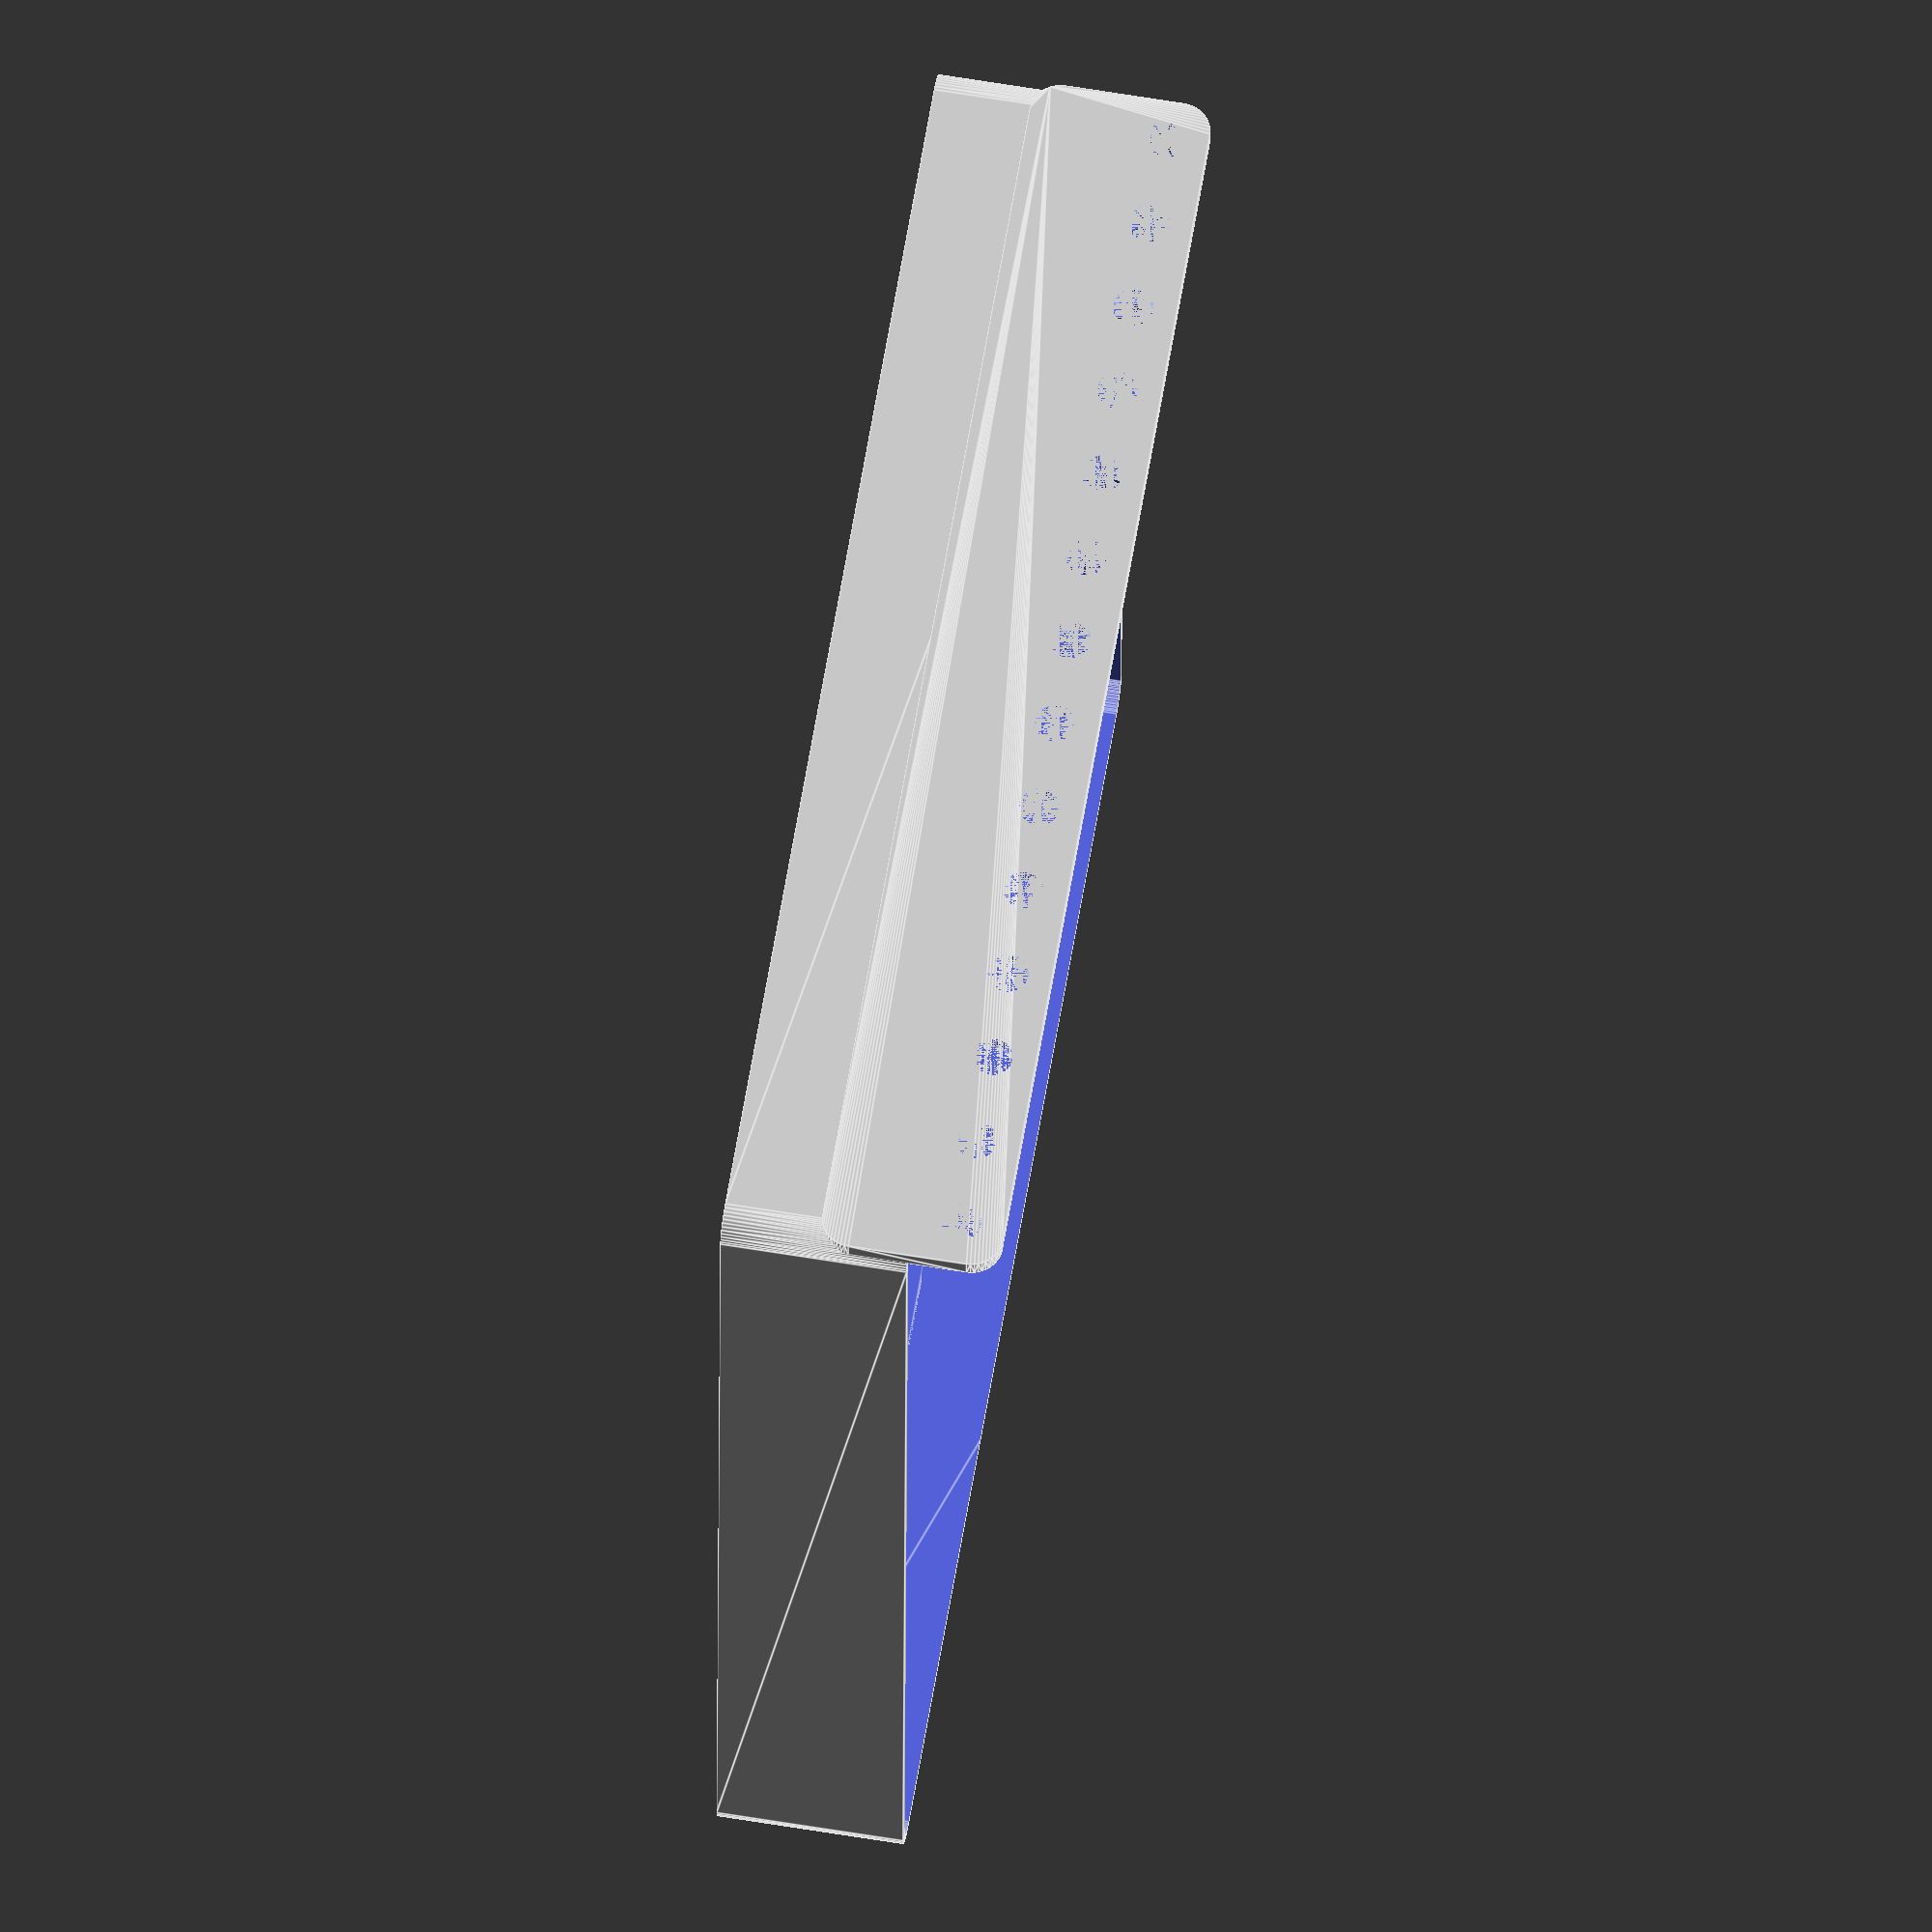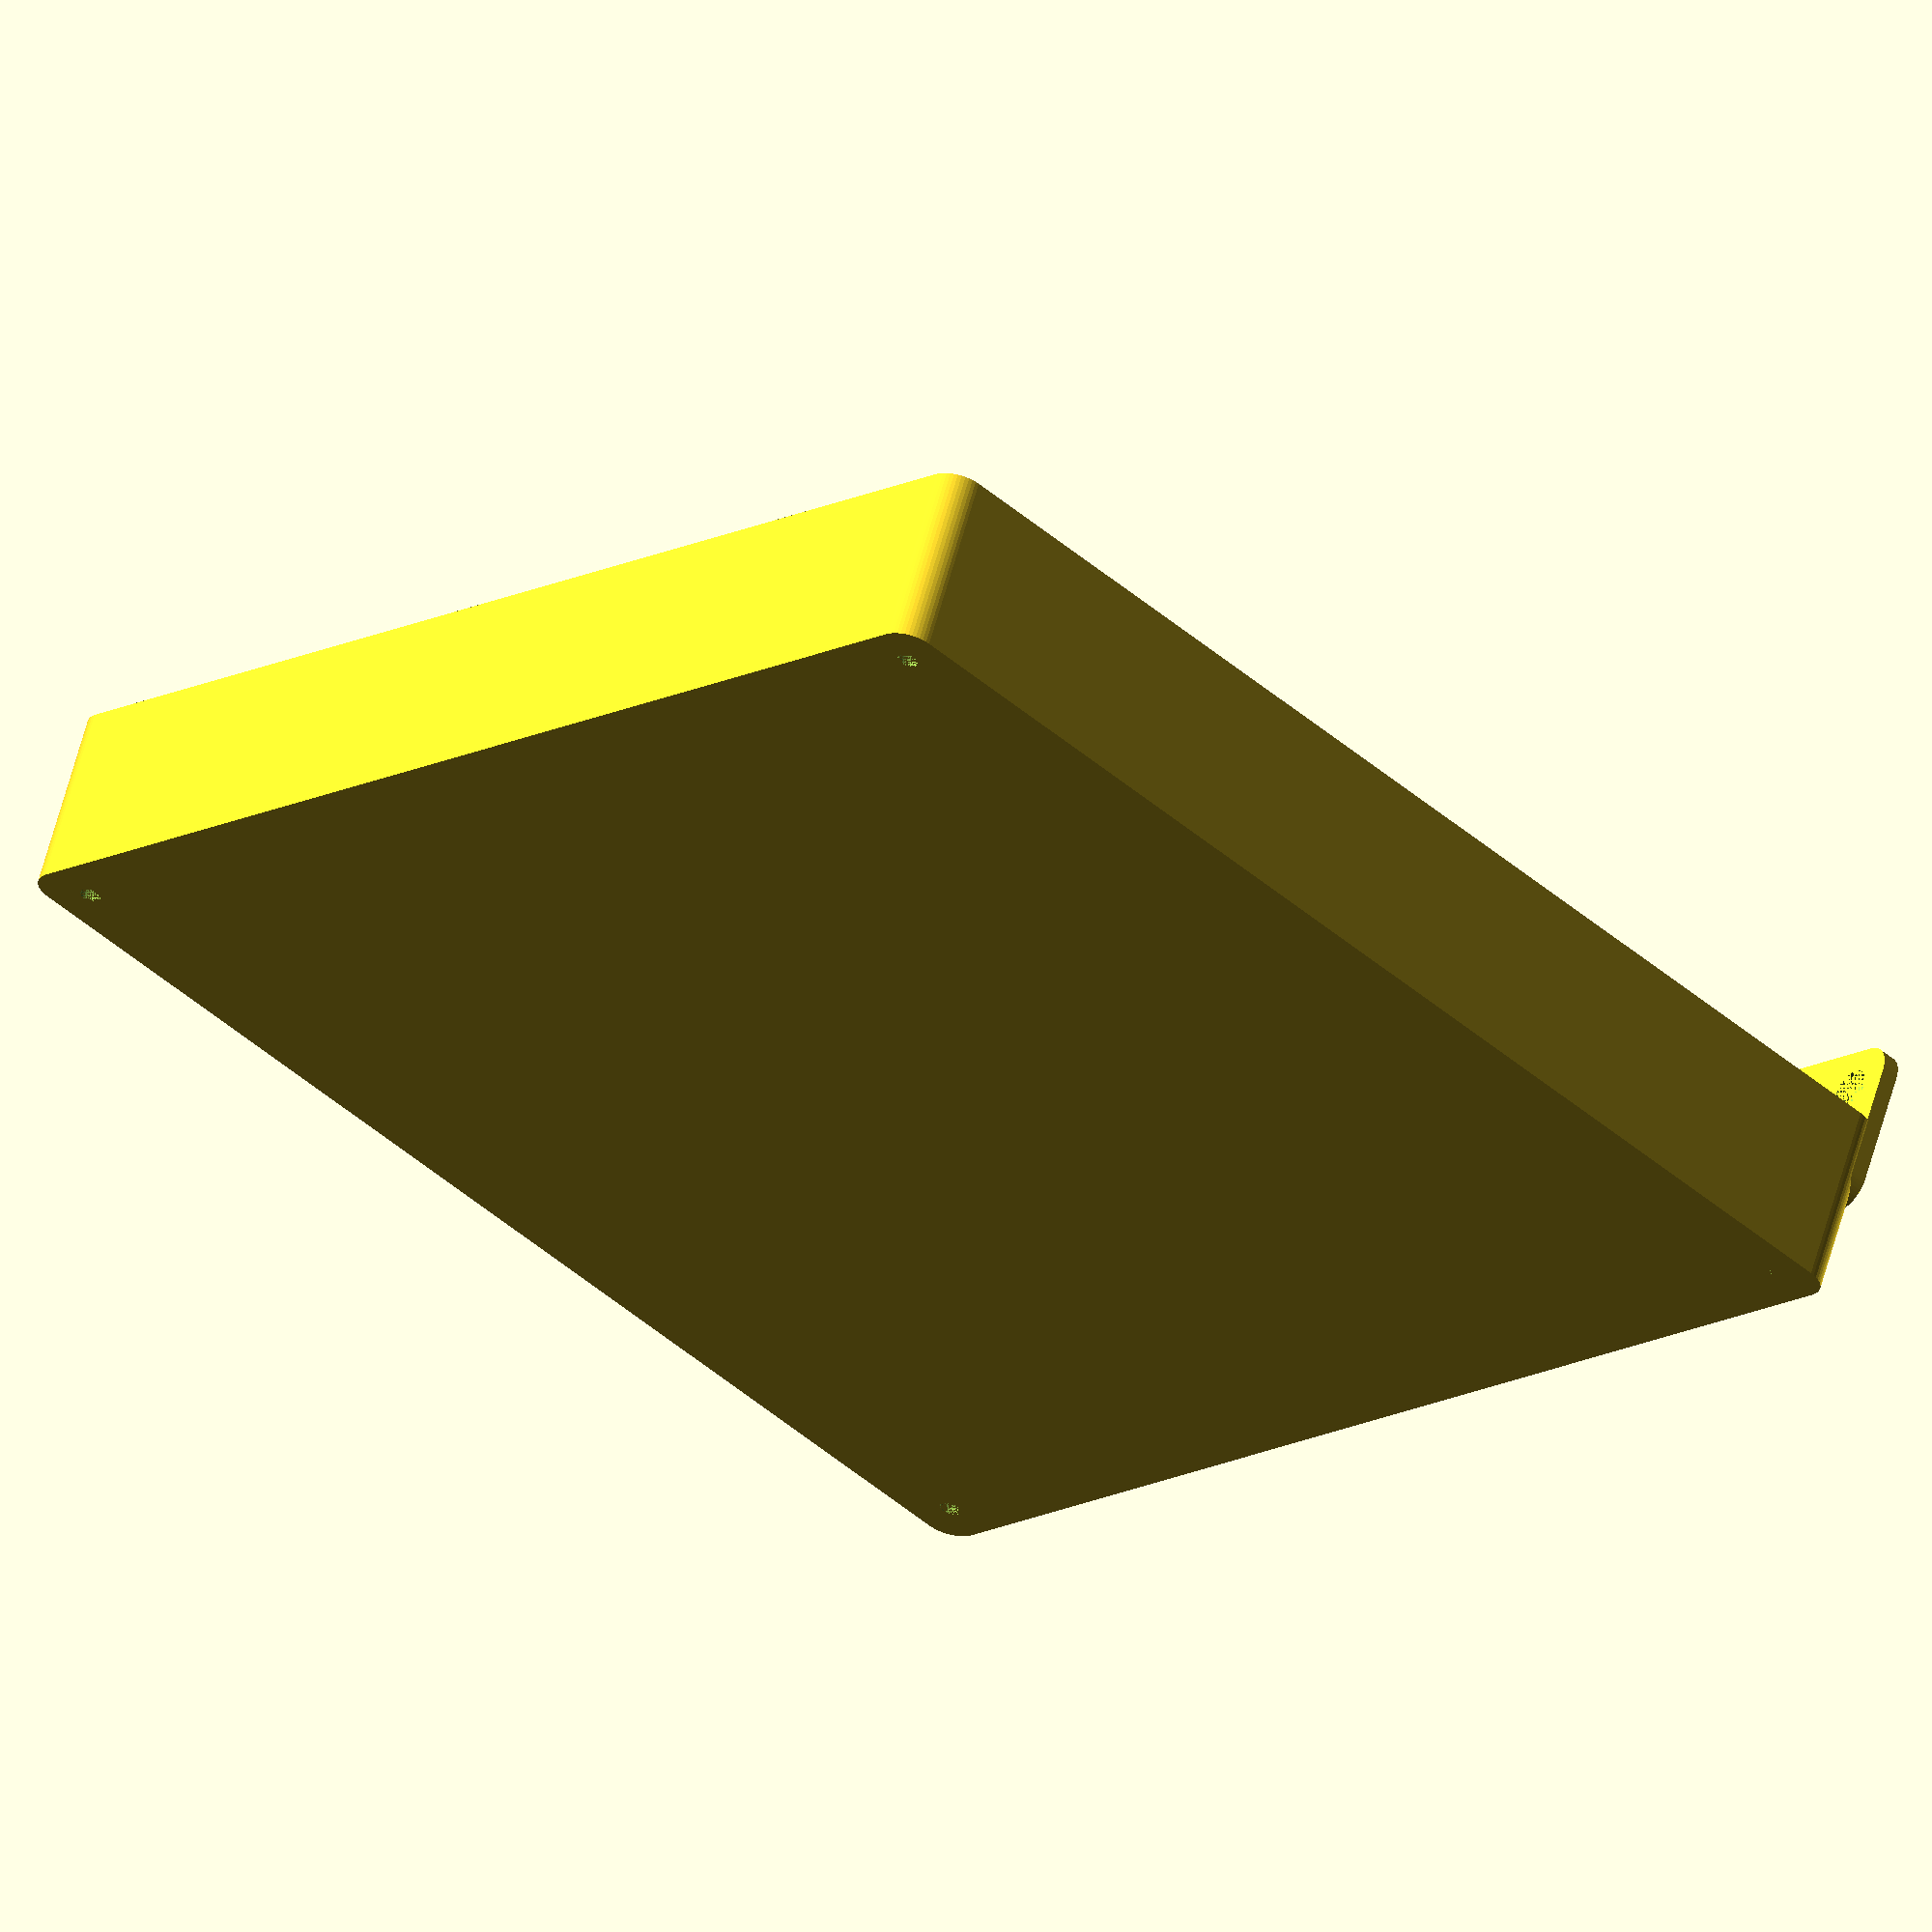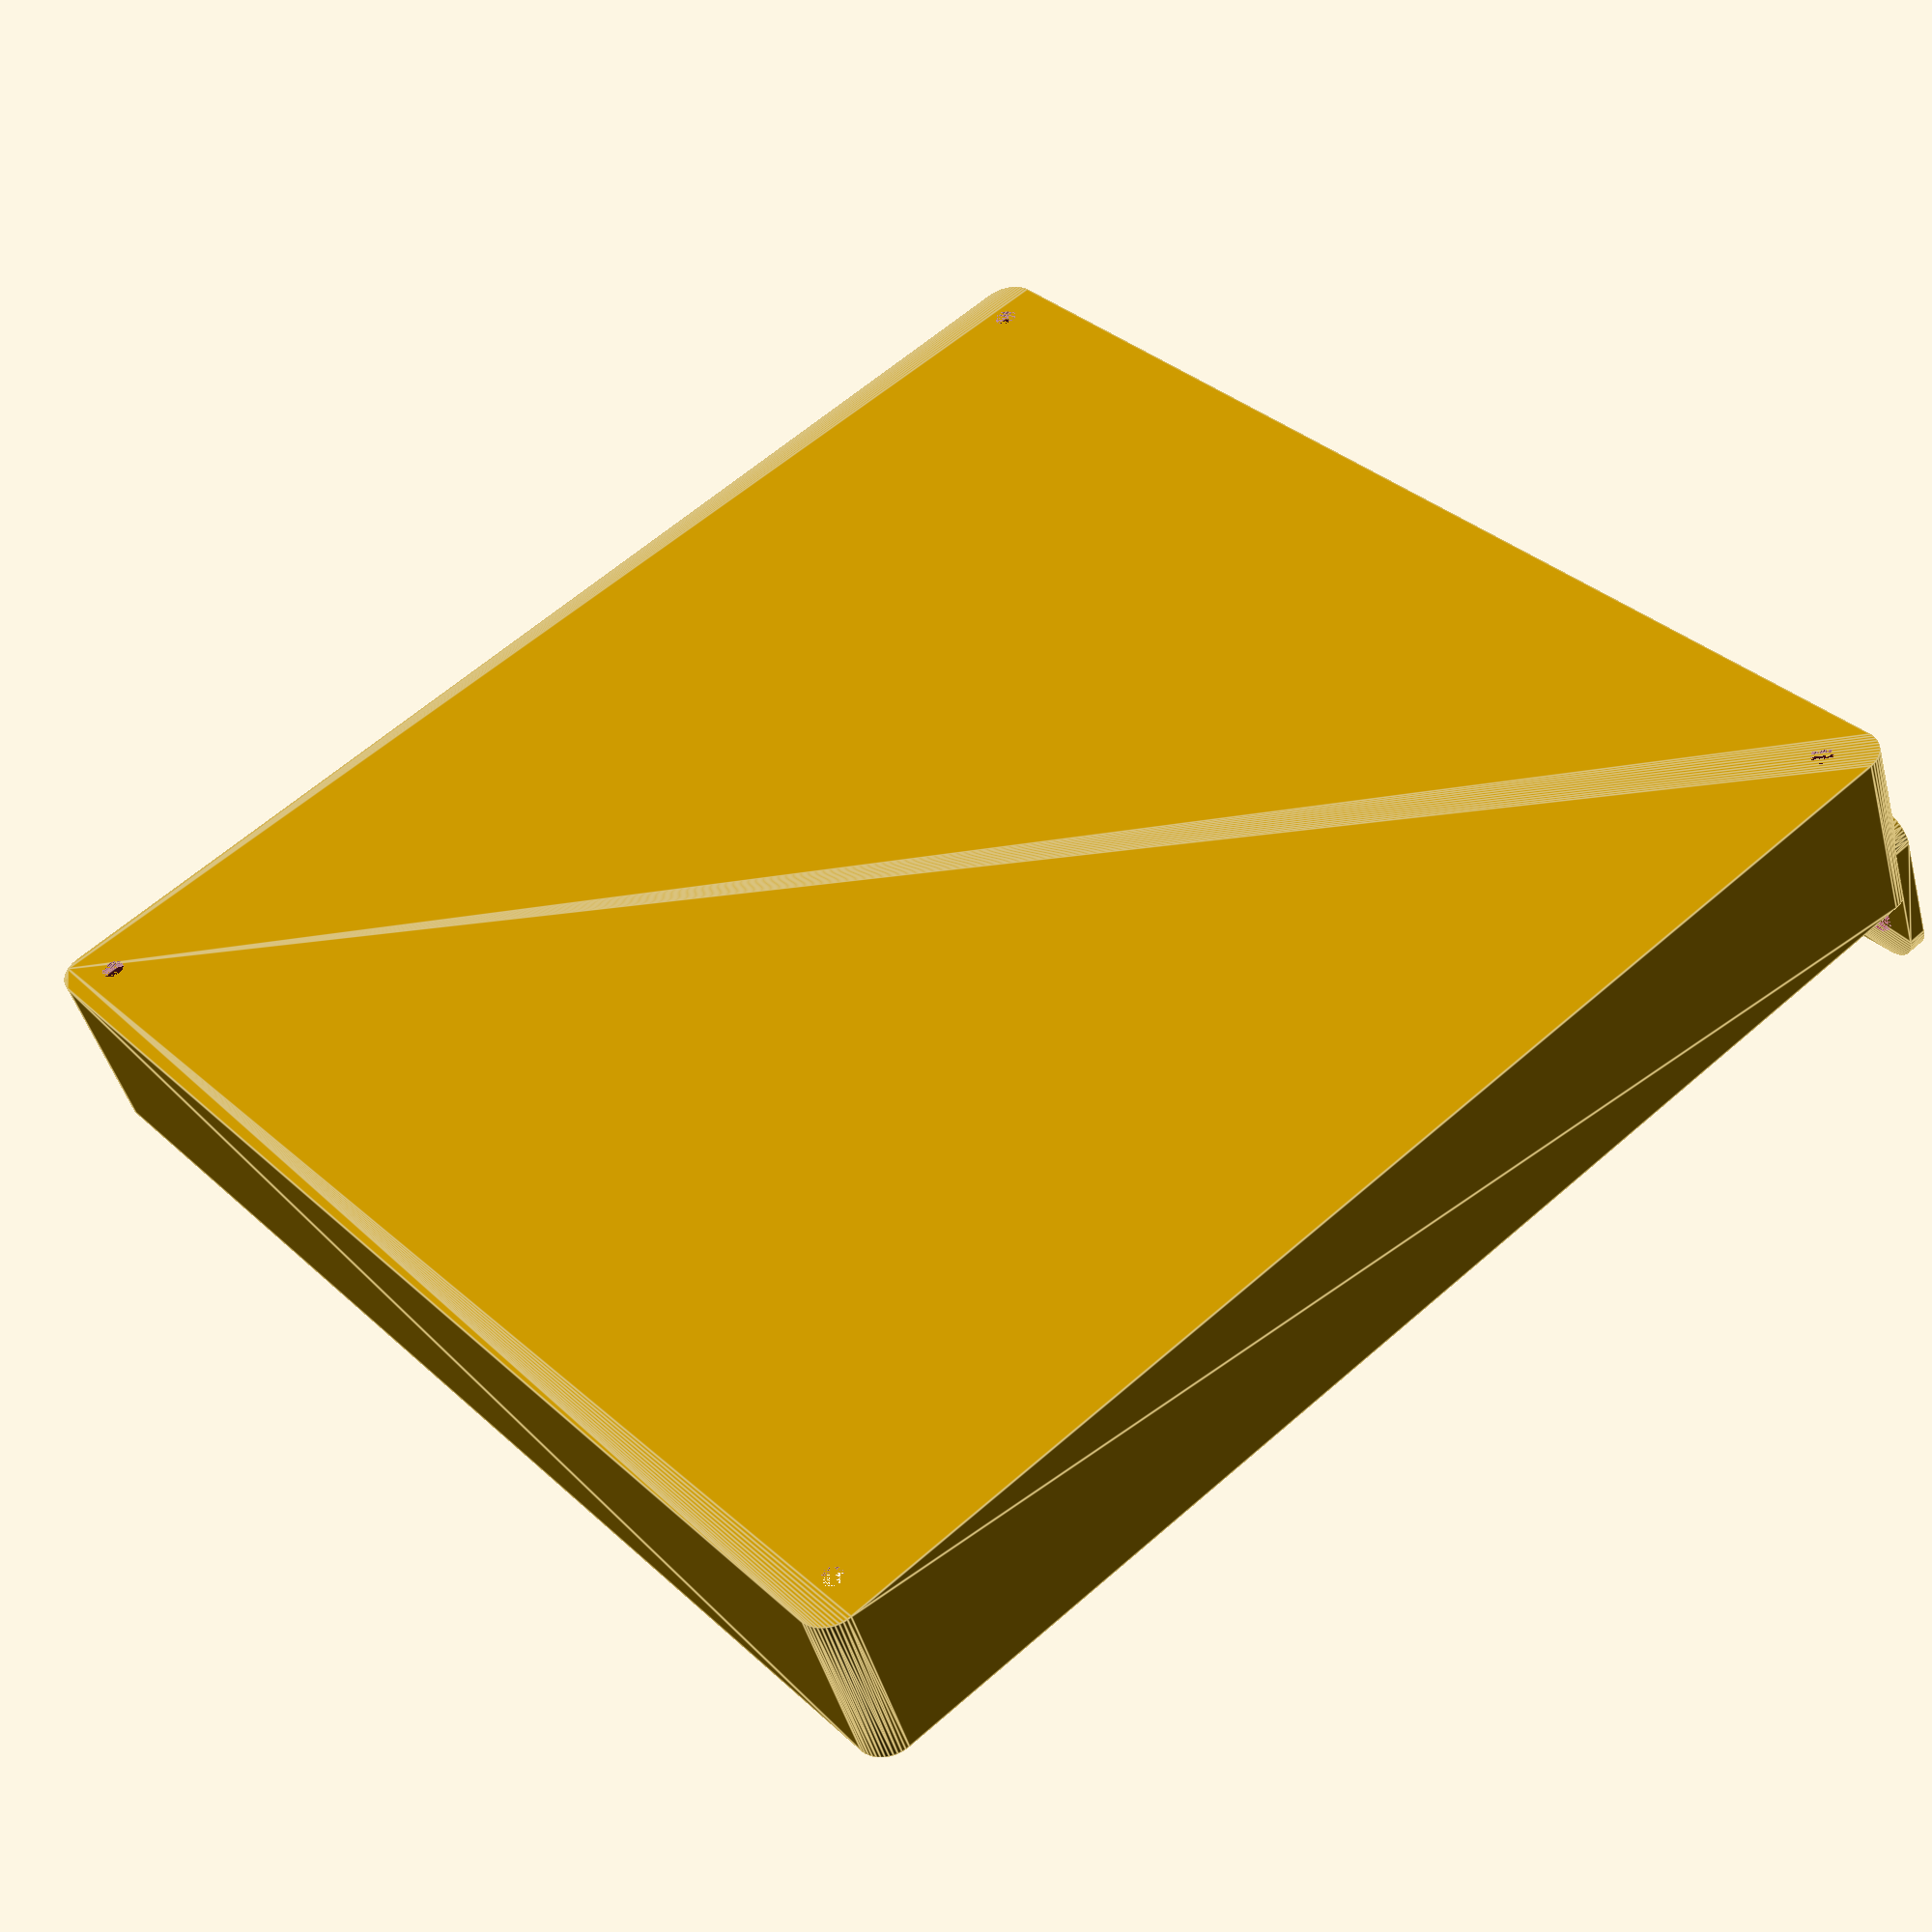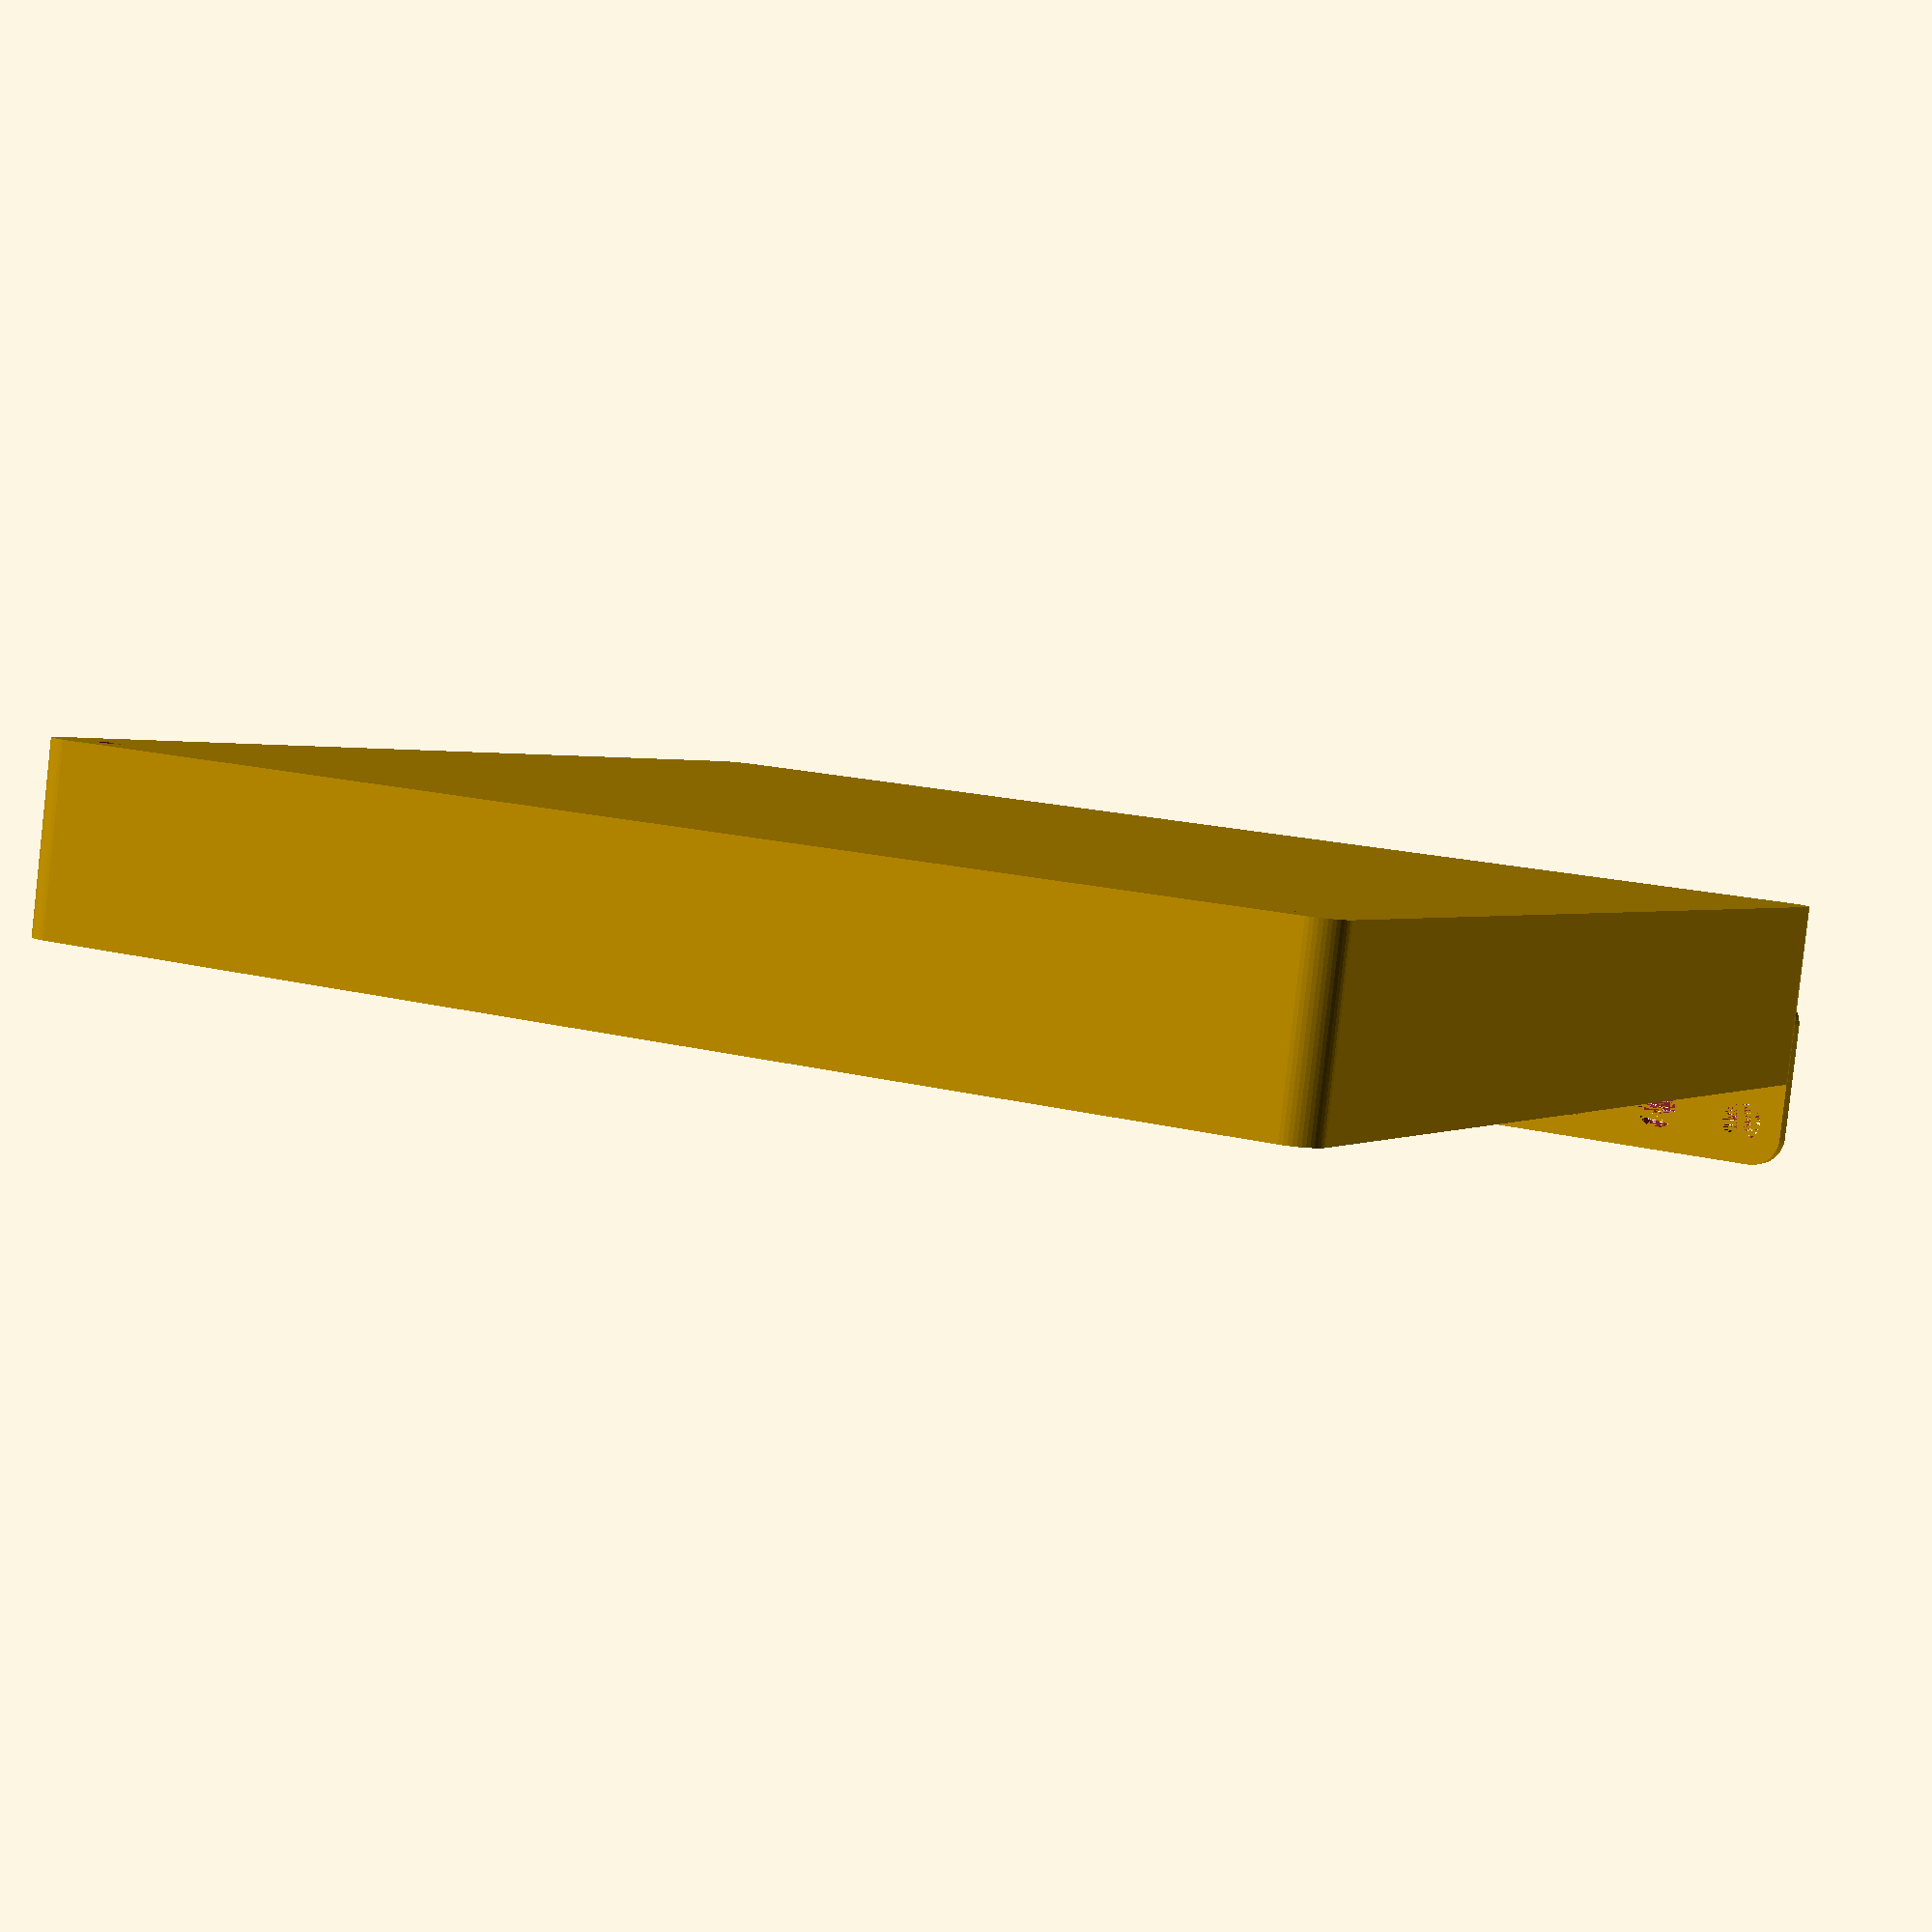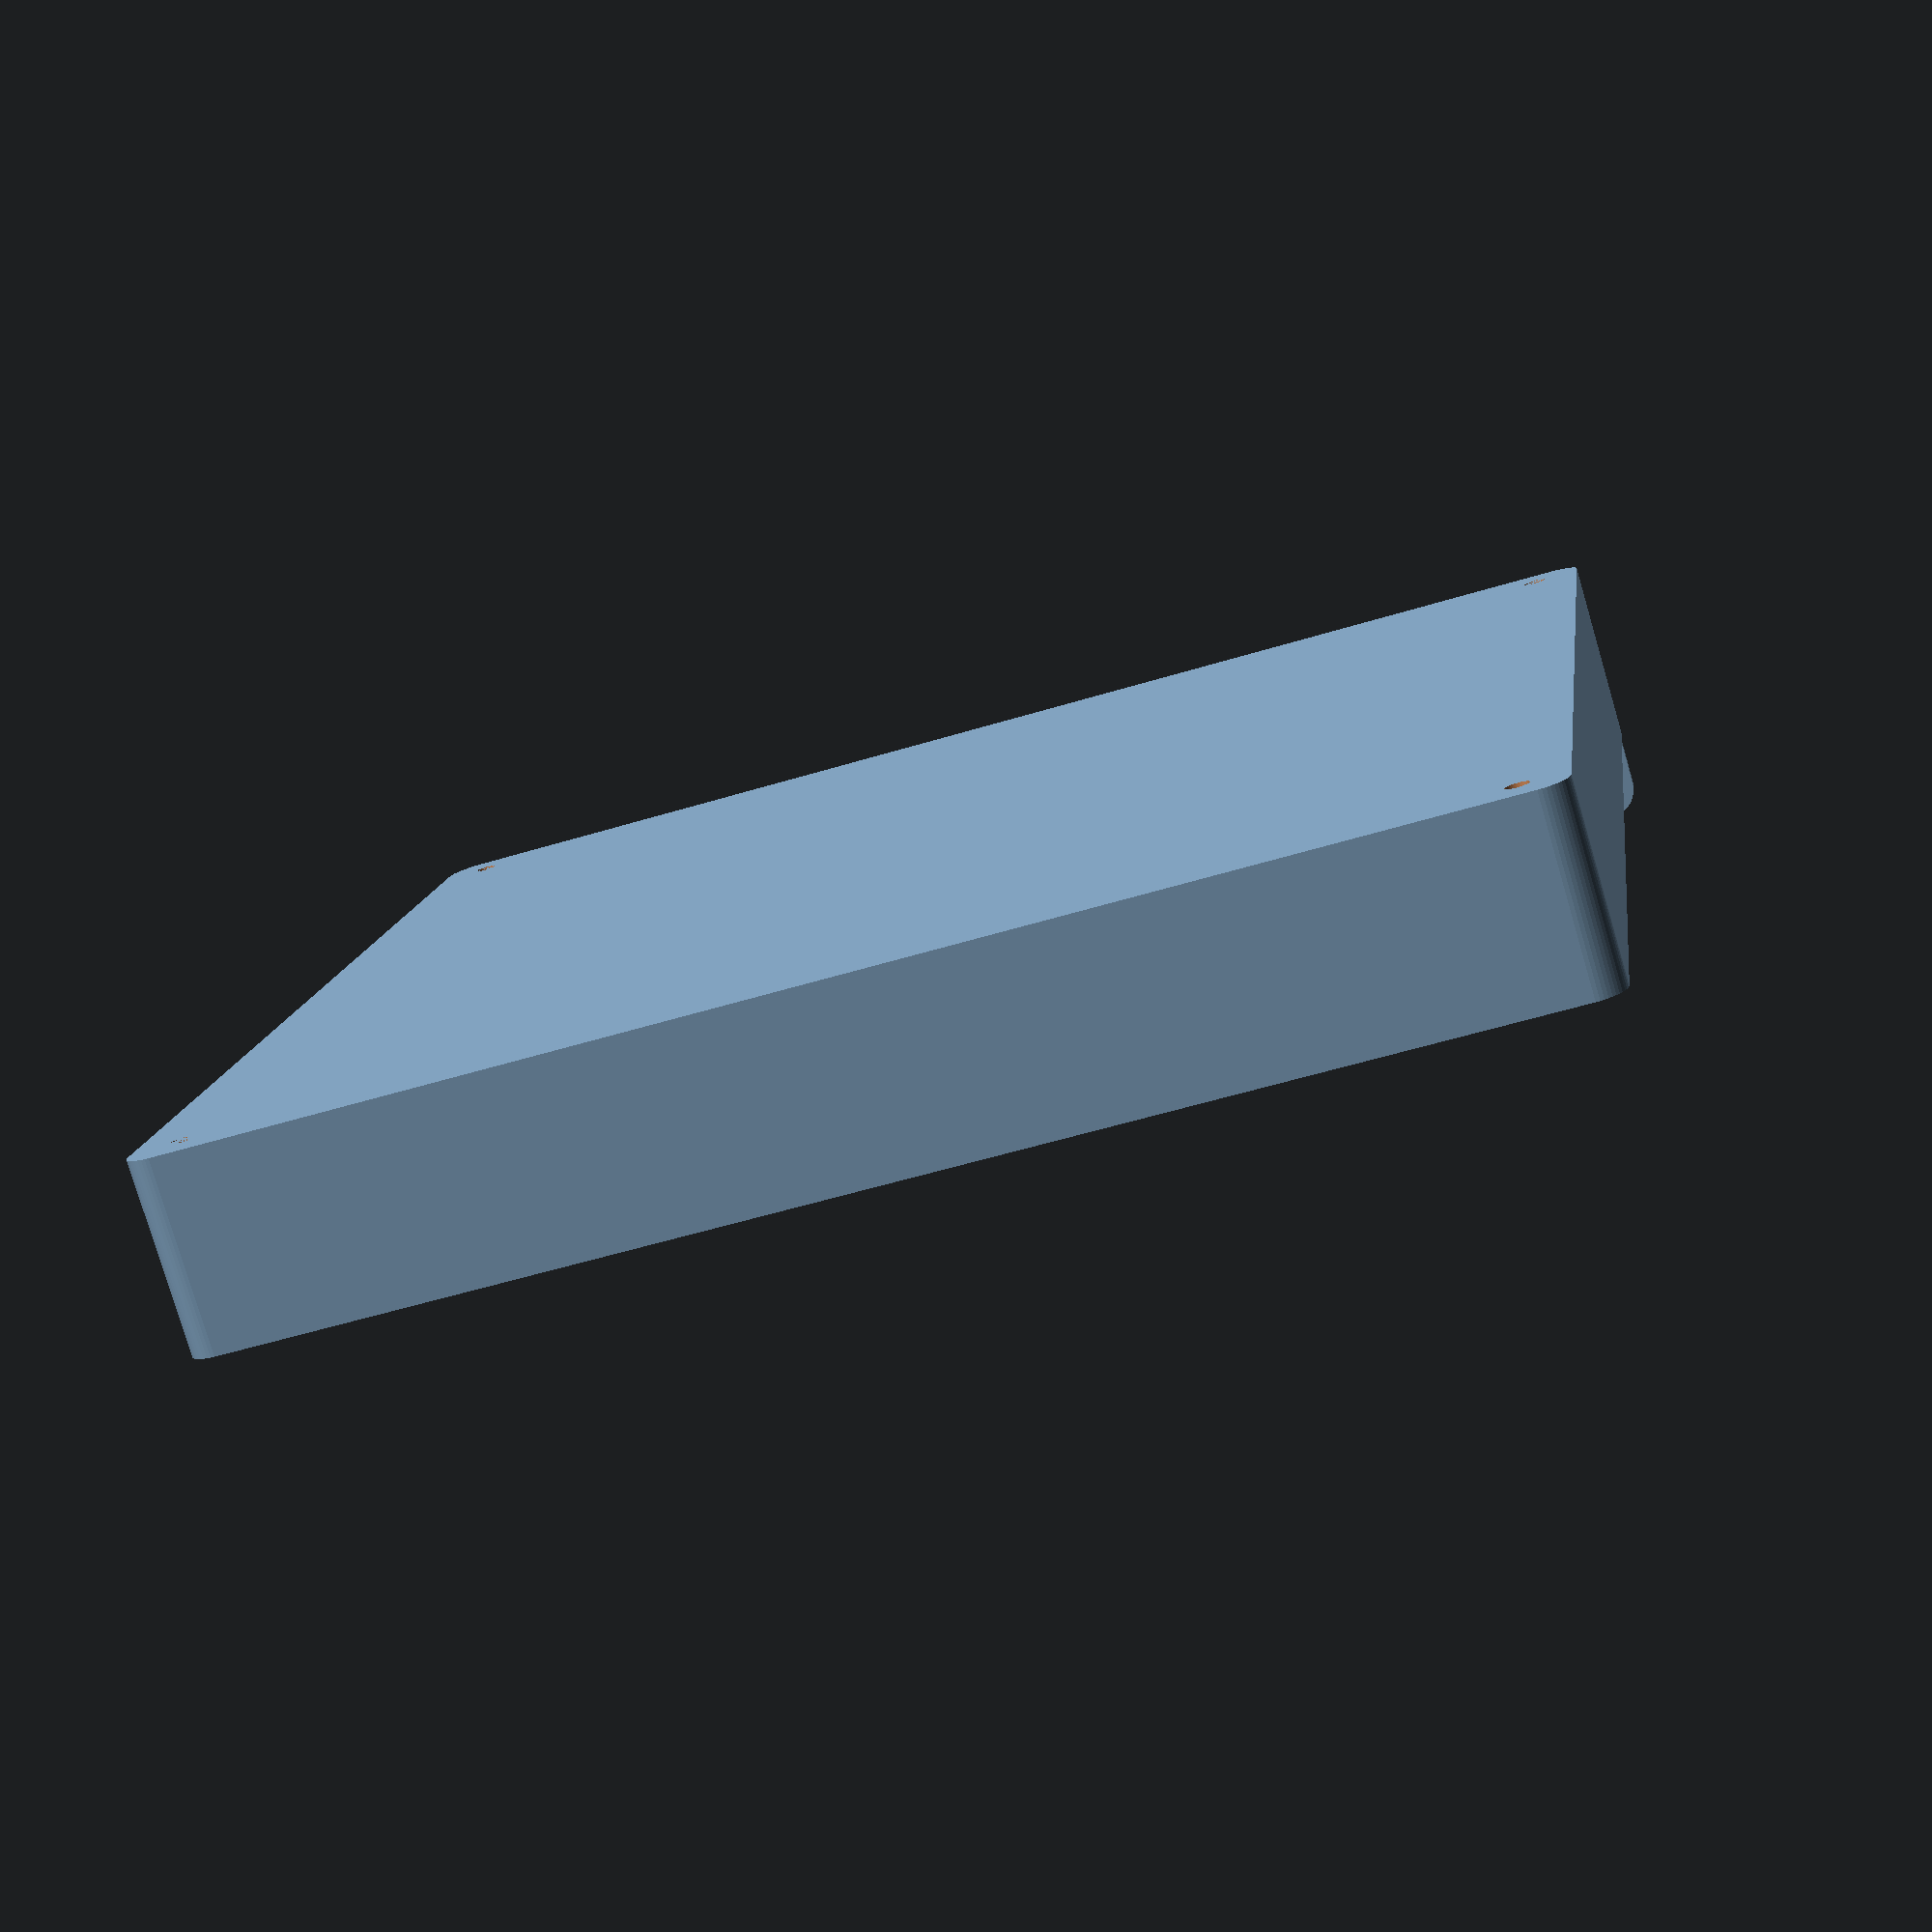
<openscad>
$fn = 50;


difference() {
	union() {
		difference() {
			union() {
				hull() {
					translate(v = [-100.0000000000, 100.0000000000, 0]) {
						cylinder(h = 30, r = 5);
					}
					translate(v = [100.0000000000, 100.0000000000, 0]) {
						cylinder(h = 30, r = 5);
					}
					translate(v = [-100.0000000000, -100.0000000000, 0]) {
						cylinder(h = 30, r = 5);
					}
					translate(v = [100.0000000000, -100.0000000000, 0]) {
						cylinder(h = 30, r = 5);
					}
				}
			}
			union() {
				translate(v = [-97.5000000000, -97.5000000000, 3]) {
					rotate(a = [0, 0, 0]) {
						difference() {
							union() {
								translate(v = [0, 0, -3.0000000000]) {
									cylinder(h = 3, r = 1.5000000000);
								}
								translate(v = [0, 0, -1.9000000000]) {
									cylinder(h = 1.9000000000, r1 = 1.8000000000, r2 = 3.6000000000);
								}
								cylinder(h = 250, r = 3.6000000000);
								translate(v = [0, 0, -3.0000000000]) {
									cylinder(h = 3, r = 1.8000000000);
								}
								translate(v = [0, 0, -3.0000000000]) {
									cylinder(h = 3, r = 1.5000000000);
								}
							}
							union();
						}
					}
				}
				translate(v = [97.5000000000, -97.5000000000, 3]) {
					rotate(a = [0, 0, 0]) {
						difference() {
							union() {
								translate(v = [0, 0, -3.0000000000]) {
									cylinder(h = 3, r = 1.5000000000);
								}
								translate(v = [0, 0, -1.9000000000]) {
									cylinder(h = 1.9000000000, r1 = 1.8000000000, r2 = 3.6000000000);
								}
								cylinder(h = 250, r = 3.6000000000);
								translate(v = [0, 0, -3.0000000000]) {
									cylinder(h = 3, r = 1.8000000000);
								}
								translate(v = [0, 0, -3.0000000000]) {
									cylinder(h = 3, r = 1.5000000000);
								}
							}
							union();
						}
					}
				}
				translate(v = [-97.5000000000, 97.5000000000, 3]) {
					rotate(a = [0, 0, 0]) {
						difference() {
							union() {
								translate(v = [0, 0, -3.0000000000]) {
									cylinder(h = 3, r = 1.5000000000);
								}
								translate(v = [0, 0, -1.9000000000]) {
									cylinder(h = 1.9000000000, r1 = 1.8000000000, r2 = 3.6000000000);
								}
								cylinder(h = 250, r = 3.6000000000);
								translate(v = [0, 0, -3.0000000000]) {
									cylinder(h = 3, r = 1.8000000000);
								}
								translate(v = [0, 0, -3.0000000000]) {
									cylinder(h = 3, r = 1.5000000000);
								}
							}
							union();
						}
					}
				}
				translate(v = [97.5000000000, 97.5000000000, 3]) {
					rotate(a = [0, 0, 0]) {
						difference() {
							union() {
								translate(v = [0, 0, -3.0000000000]) {
									cylinder(h = 3, r = 1.5000000000);
								}
								translate(v = [0, 0, -1.9000000000]) {
									cylinder(h = 1.9000000000, r1 = 1.8000000000, r2 = 3.6000000000);
								}
								cylinder(h = 250, r = 3.6000000000);
								translate(v = [0, 0, -3.0000000000]) {
									cylinder(h = 3, r = 1.8000000000);
								}
								translate(v = [0, 0, -3.0000000000]) {
									cylinder(h = 3, r = 1.5000000000);
								}
							}
							union();
						}
					}
				}
				translate(v = [0, 0, 2.9925000000]) {
					hull() {
						union() {
							translate(v = [-99.5000000000, 99.5000000000, 4]) {
								cylinder(h = 67, r = 4);
							}
							translate(v = [-99.5000000000, 99.5000000000, 4]) {
								sphere(r = 4);
							}
							translate(v = [-99.5000000000, 99.5000000000, 71]) {
								sphere(r = 4);
							}
						}
						union() {
							translate(v = [99.5000000000, 99.5000000000, 4]) {
								cylinder(h = 67, r = 4);
							}
							translate(v = [99.5000000000, 99.5000000000, 4]) {
								sphere(r = 4);
							}
							translate(v = [99.5000000000, 99.5000000000, 71]) {
								sphere(r = 4);
							}
						}
						union() {
							translate(v = [-99.5000000000, -99.5000000000, 4]) {
								cylinder(h = 67, r = 4);
							}
							translate(v = [-99.5000000000, -99.5000000000, 4]) {
								sphere(r = 4);
							}
							translate(v = [-99.5000000000, -99.5000000000, 71]) {
								sphere(r = 4);
							}
						}
						union() {
							translate(v = [99.5000000000, -99.5000000000, 4]) {
								cylinder(h = 67, r = 4);
							}
							translate(v = [99.5000000000, -99.5000000000, 4]) {
								sphere(r = 4);
							}
							translate(v = [99.5000000000, -99.5000000000, 71]) {
								sphere(r = 4);
							}
						}
					}
				}
			}
		}
		union() {
			translate(v = [0, 105.0000000000, 30]) {
				rotate(a = [90, 0, 0]) {
					hull() {
						translate(v = [-99.5000000000, 9.5000000000, 0]) {
							cylinder(h = 3, r = 5);
						}
						translate(v = [99.5000000000, 9.5000000000, 0]) {
							cylinder(h = 3, r = 5);
						}
						translate(v = [-99.5000000000, -9.5000000000, 0]) {
							cylinder(h = 3, r = 5);
						}
						translate(v = [99.5000000000, -9.5000000000, 0]) {
							cylinder(h = 3, r = 5);
						}
					}
				}
			}
		}
	}
	union() {
		translate(v = [0, 0, 2.9925000000]) {
			hull() {
				union() {
					translate(v = [-101.5000000000, 101.5000000000, 2]) {
						cylinder(h = 11, r = 2);
					}
					translate(v = [-101.5000000000, 101.5000000000, 2]) {
						sphere(r = 2);
					}
					translate(v = [-101.5000000000, 101.5000000000, 13]) {
						sphere(r = 2);
					}
				}
				union() {
					translate(v = [101.5000000000, 101.5000000000, 2]) {
						cylinder(h = 11, r = 2);
					}
					translate(v = [101.5000000000, 101.5000000000, 2]) {
						sphere(r = 2);
					}
					translate(v = [101.5000000000, 101.5000000000, 13]) {
						sphere(r = 2);
					}
				}
				union() {
					translate(v = [-101.5000000000, -101.5000000000, 2]) {
						cylinder(h = 11, r = 2);
					}
					translate(v = [-101.5000000000, -101.5000000000, 2]) {
						sphere(r = 2);
					}
					translate(v = [-101.5000000000, -101.5000000000, 13]) {
						sphere(r = 2);
					}
				}
				union() {
					translate(v = [101.5000000000, -101.5000000000, 2]) {
						cylinder(h = 11, r = 2);
					}
					translate(v = [101.5000000000, -101.5000000000, 2]) {
						sphere(r = 2);
					}
					translate(v = [101.5000000000, -101.5000000000, 13]) {
						sphere(r = 2);
					}
				}
			}
		}
		translate(v = [-97.5000000000, 105.0000000000, 37.5000000000]) {
			rotate(a = [90, 0, 0]) {
				cylinder(h = 3, r = 3.2500000000);
			}
		}
		translate(v = [-82.5000000000, 105.0000000000, 37.5000000000]) {
			rotate(a = [90, 0, 0]) {
				cylinder(h = 3, r = 3.2500000000);
			}
		}
		translate(v = [-67.5000000000, 105.0000000000, 37.5000000000]) {
			rotate(a = [90, 0, 0]) {
				cylinder(h = 3, r = 3.2500000000);
			}
		}
		translate(v = [-52.5000000000, 105.0000000000, 37.5000000000]) {
			rotate(a = [90, 0, 0]) {
				cylinder(h = 3, r = 3.2500000000);
			}
		}
		translate(v = [-37.5000000000, 105.0000000000, 37.5000000000]) {
			rotate(a = [90, 0, 0]) {
				cylinder(h = 3, r = 3.2500000000);
			}
		}
		translate(v = [-22.5000000000, 105.0000000000, 37.5000000000]) {
			rotate(a = [90, 0, 0]) {
				cylinder(h = 3, r = 3.2500000000);
			}
		}
		translate(v = [-7.5000000000, 105.0000000000, 37.5000000000]) {
			rotate(a = [90, 0, 0]) {
				cylinder(h = 3, r = 3.2500000000);
			}
		}
		translate(v = [7.5000000000, 105.0000000000, 37.5000000000]) {
			rotate(a = [90, 0, 0]) {
				cylinder(h = 3, r = 3.2500000000);
			}
		}
		translate(v = [22.5000000000, 105.0000000000, 37.5000000000]) {
			rotate(a = [90, 0, 0]) {
				cylinder(h = 3, r = 3.2500000000);
			}
		}
		translate(v = [37.5000000000, 105.0000000000, 37.5000000000]) {
			rotate(a = [90, 0, 0]) {
				cylinder(h = 3, r = 3.2500000000);
			}
		}
		translate(v = [52.5000000000, 105.0000000000, 37.5000000000]) {
			rotate(a = [90, 0, 0]) {
				cylinder(h = 3, r = 3.2500000000);
			}
		}
		translate(v = [67.5000000000, 105.0000000000, 37.5000000000]) {
			rotate(a = [90, 0, 0]) {
				cylinder(h = 3, r = 3.2500000000);
			}
		}
		translate(v = [82.5000000000, 105.0000000000, 37.5000000000]) {
			rotate(a = [90, 0, 0]) {
				cylinder(h = 3, r = 3.2500000000);
			}
		}
		translate(v = [97.5000000000, 105.0000000000, 37.5000000000]) {
			rotate(a = [90, 0, 0]) {
				cylinder(h = 3, r = 3.2500000000);
			}
		}
		translate(v = [97.5000000000, 105.0000000000, 37.5000000000]) {
			rotate(a = [90, 0, 0]) {
				cylinder(h = 3, r = 3.2500000000);
			}
		}
	}
}
</openscad>
<views>
elev=295.8 azim=1.0 roll=279.5 proj=o view=edges
elev=298.8 azim=226.4 roll=195.2 proj=o view=wireframe
elev=45.7 azim=309.6 roll=194.7 proj=p view=edges
elev=265.5 azim=153.0 roll=6.4 proj=p view=solid
elev=259.5 azim=172.5 roll=343.6 proj=p view=solid
</views>
